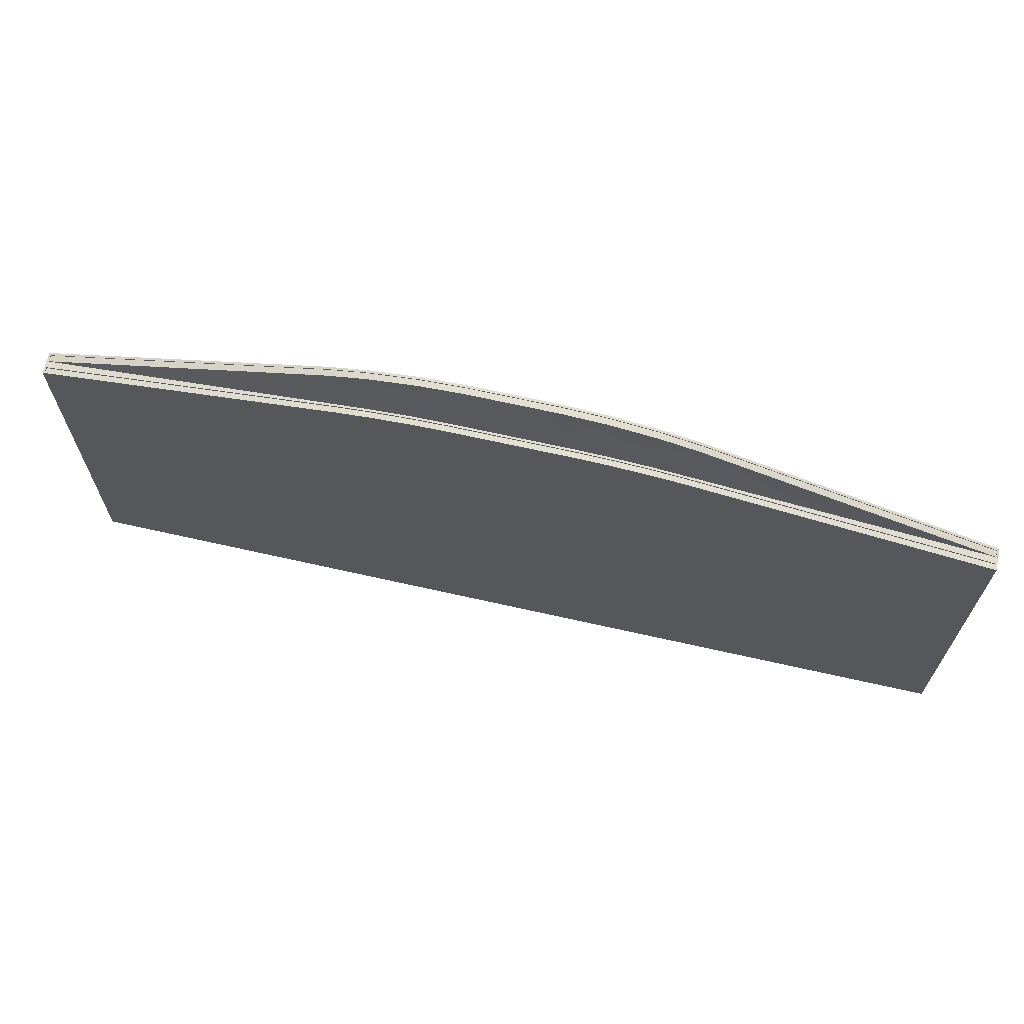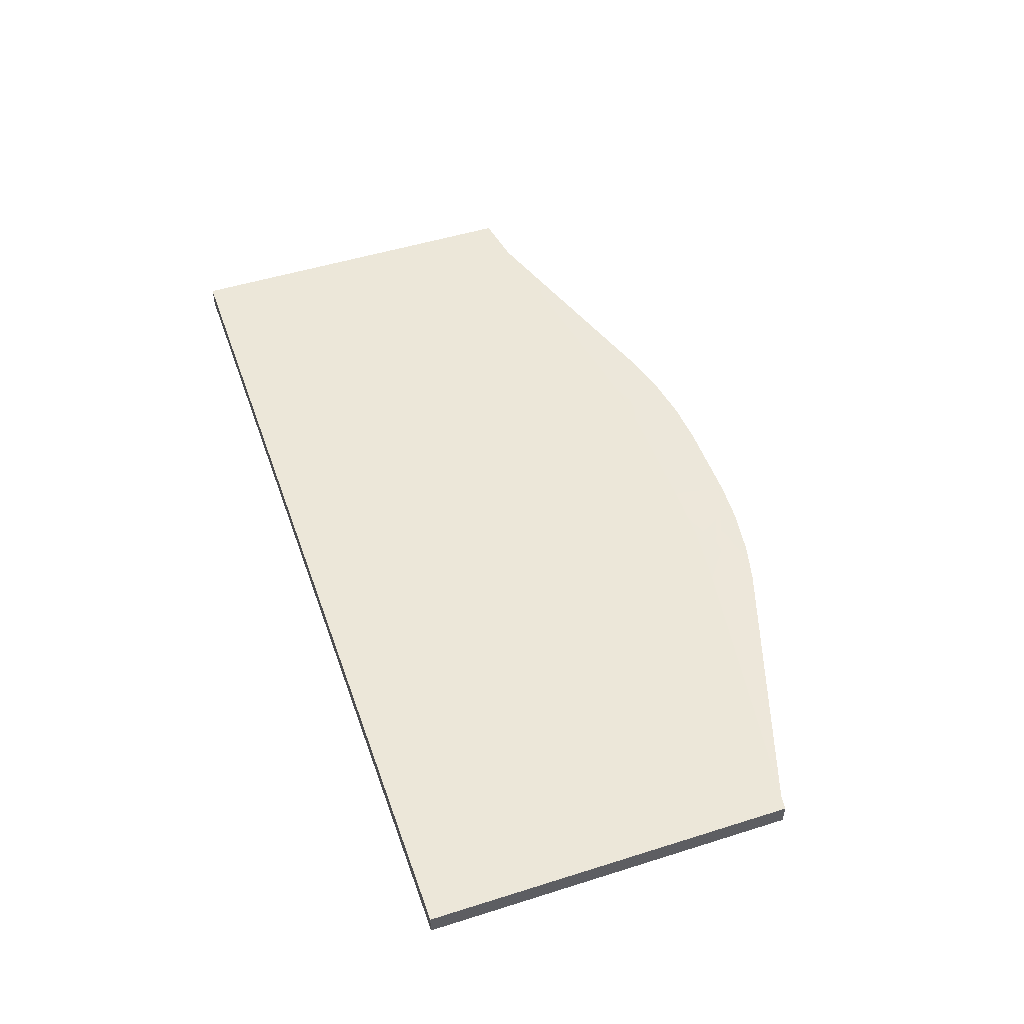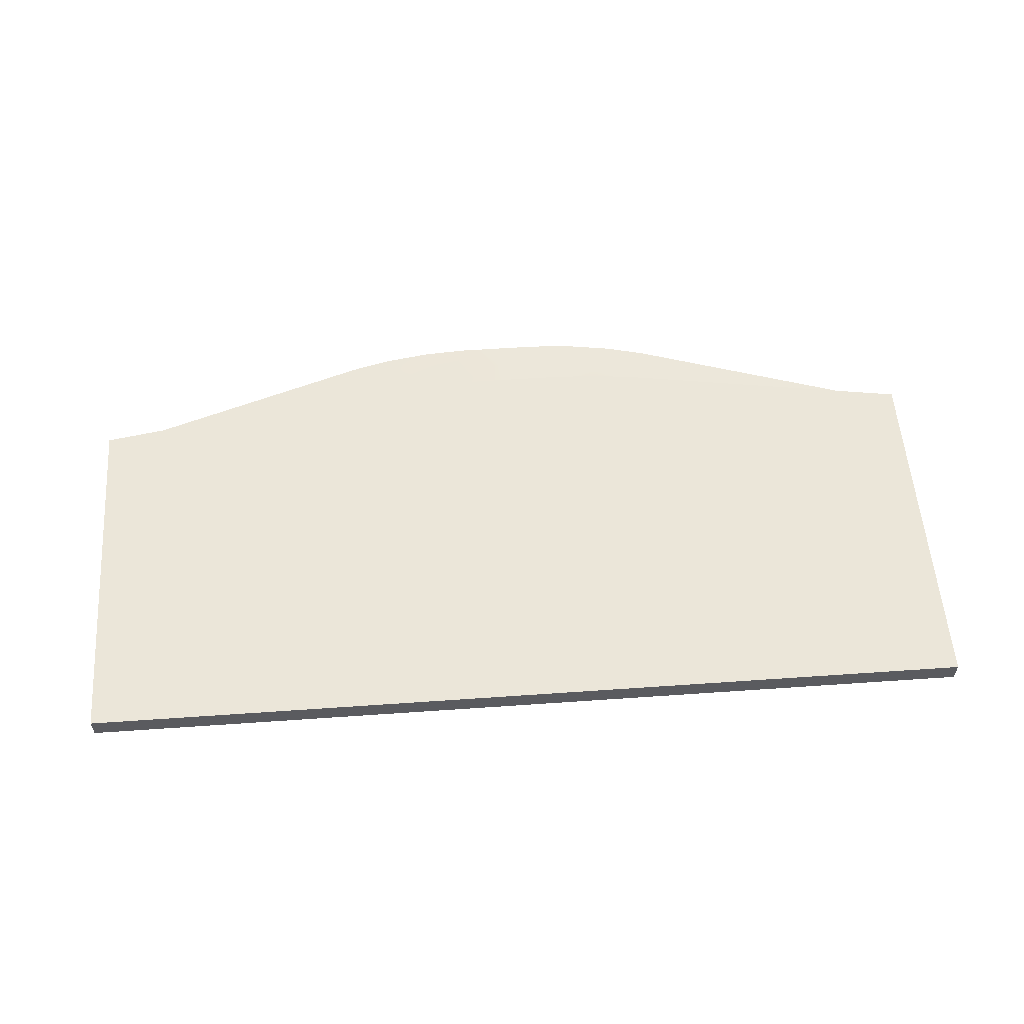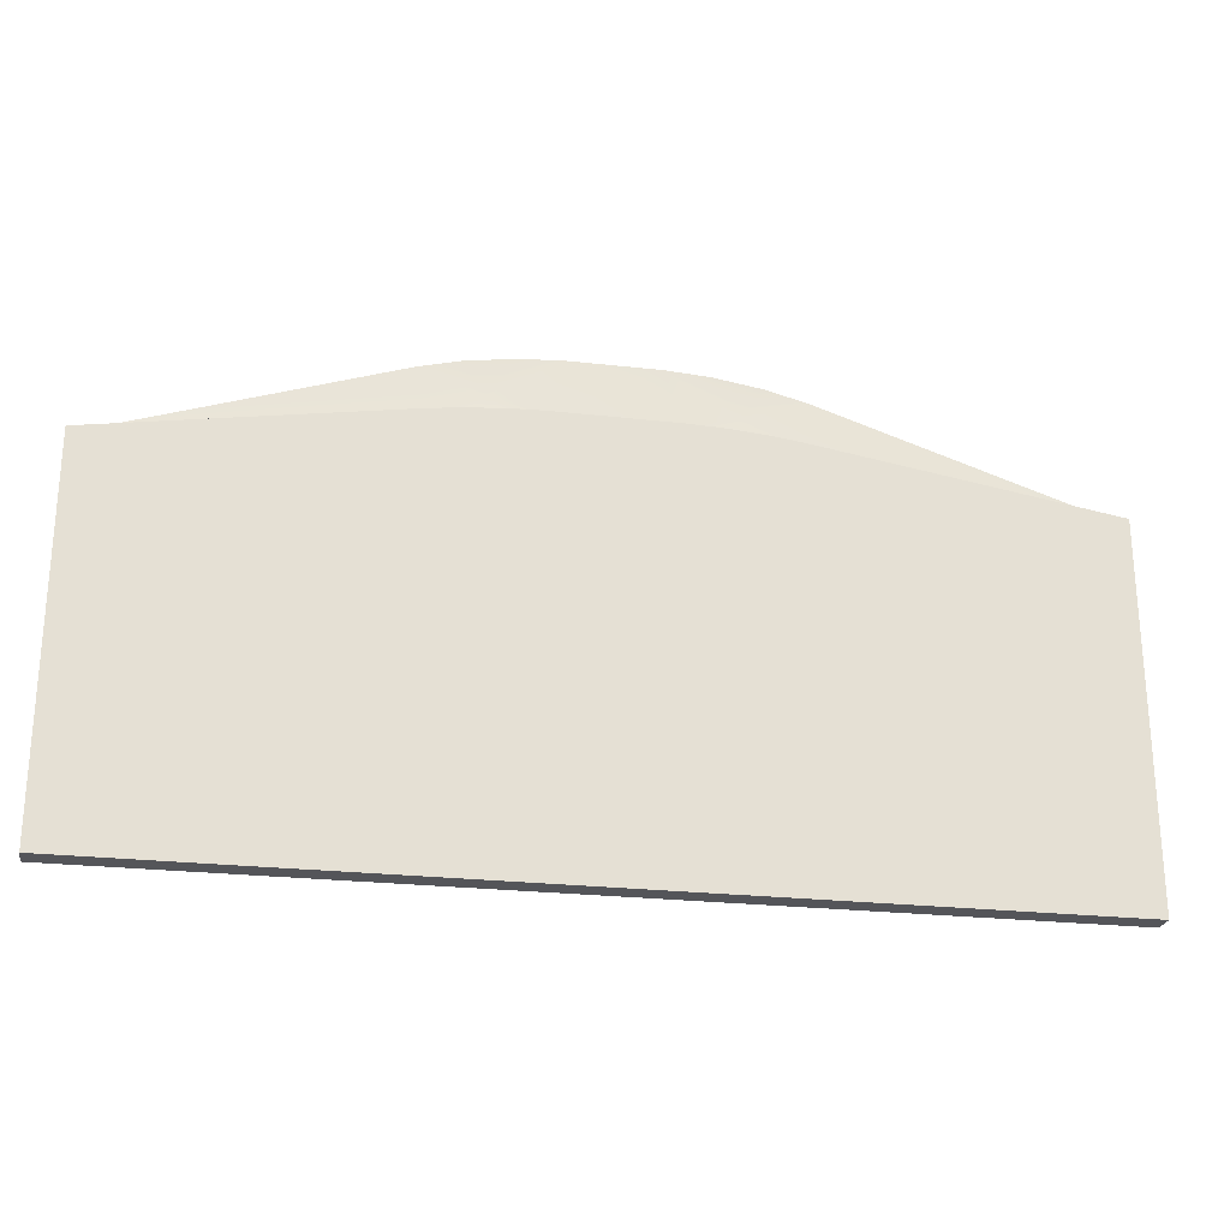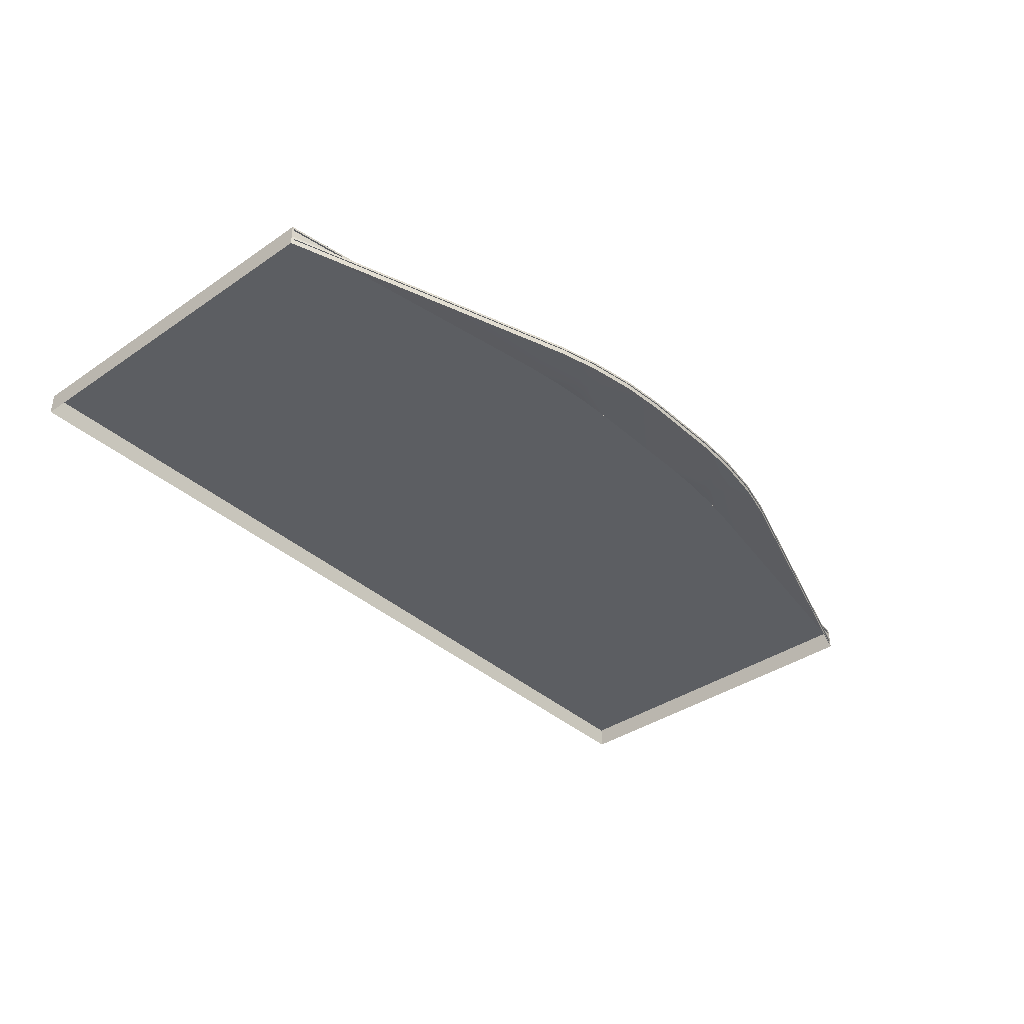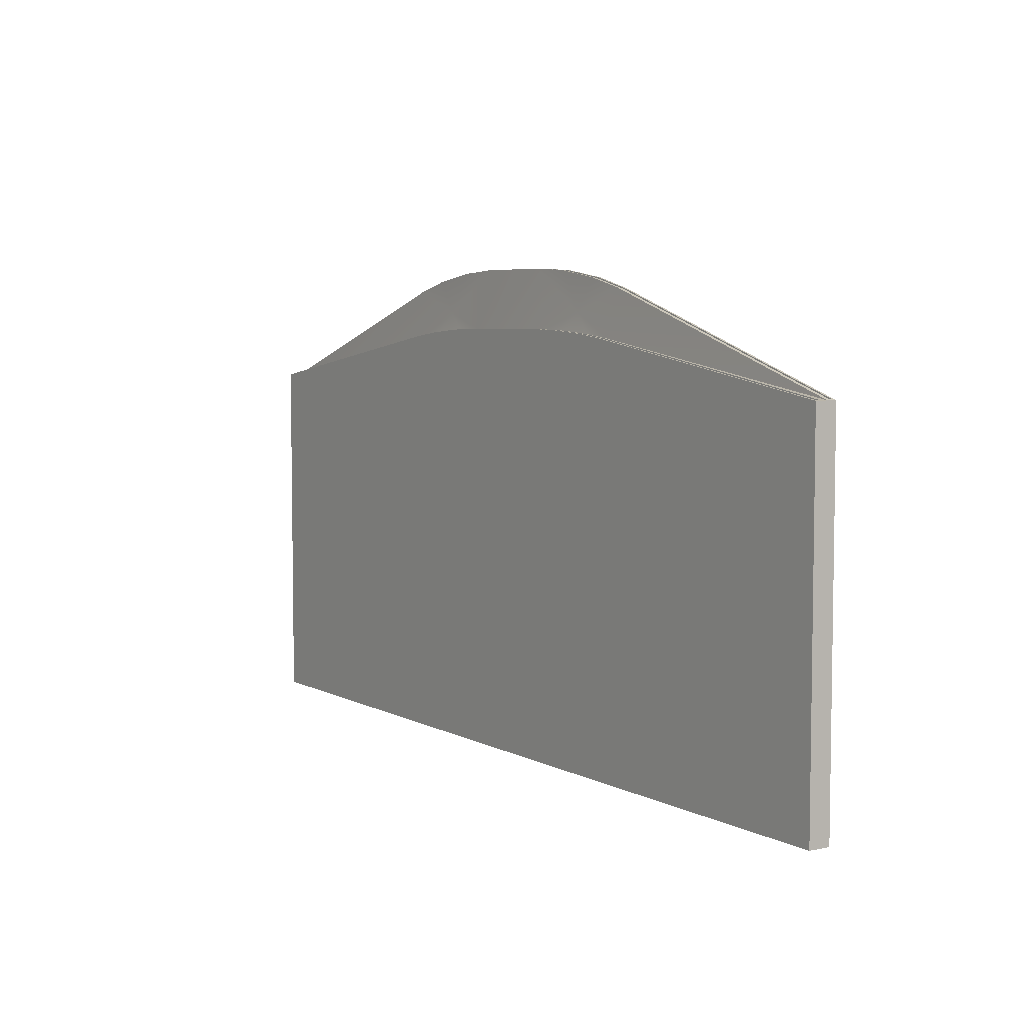
<metadata>
{"format":"obj","ext":"obj","renderer":"f3d","projection":"perspective","resolution":1024,"background":"white","views":[{"elev":66.9,"azim":-167.2,"up":"+Z"},{"elev":49.9,"azim":-109.1,"up":"+Y"},{"elev":56.1,"azim":175.8,"up":"+Y"},{"elev":-24.6,"azim":169.4,"up":"+Z"},{"elev":-37.6,"azim":-48.7,"up":"+Y"},{"elev":5.5,"azim":-123.3,"up":"+Z"}]}
</metadata>
<code>
o stage.003
v 13.93 0.2752 -6.304
v 13.93 0.4077 -6.304
v -13.79 -0 -6.304
v -13.79 0.6587 -6.304
v -13.79 0.2752 -6.304
v -13.79 0.4077 -6.304
v 13.93 -0 -6.304
v 13.93 0.6587 -6.304
v -13.79 -0 4.79
v -13.79 0.6587 4.79
v 13.93 -0 4.79
v 13.93 0.6587 4.79
v -13.79 0.2752 4.79
v 13.93 0.2752 4.79
v 13.93 0.4077 4.79
v -13.79 0.4077 4.79
v -1.258 -0 8.226
v -5.171 -0 7.623
v -2.542 -0 8.146
v -3.975 -0 7.925
v 5.311 -0 7.623
v 1.398 -0 8.226
v 4.115 -0 7.925
v 2.683 -0 8.146
v 1.398 0.2012 8.226
v 5.311 0.2012 7.623
v 3.475 0.325 6.934
v 2.683 0.2012 8.146
v 4.115 0.2012 7.925
v -5.171 0.2012 7.623
v -1.258 0.2012 8.226
v -3.335 0.325 6.934
v -3.975 0.2012 7.925
v -2.542 0.2012 8.146
v 1.877 0.5957 6.457
v 5.023 0.6587 6.211
v 2.883 0.5957 6.424
v 4.035 0.5957 6.334
v -4.882 0.5957 6.211
v -1.737 0.5957 6.457
v -3.894 0.5957 6.334
v -2.743 0.5957 6.424
v -1.737 0.4707 6.457
v -4.882 0.4707 6.211
v -2.743 0.4707 6.424
v -3.894 0.4707 6.334
v 5.023 0.4707 6.211
v 1.877 0.4707 6.457
v 4.035 0.4707 6.334
v 2.883 0.4707 6.424
v 13.87 0.07401 4.812
v 13.87 0.2012 4.812
v -13.73 0.07401 4.812
v -13.73 0.2012 4.812
v 1.398 0.2752 8.226
v 2.683 0.2752 8.146
v 4.115 0.2752 7.925
v 5.311 0.2752 7.623
v -5.171 0.2752 7.623
v -3.975 0.2752 7.925
v -2.542 0.2752 8.146
v -1.258 0.2752 8.226
v -5.171 0.07401 7.623
v -3.975 0.07401 7.925
v -2.542 0.07401 8.146
v -1.258 0.07401 8.226
v 4.115 0.07401 7.925
v 5.311 0.07401 7.623
v 2.683 0.07401 8.146
v 1.398 0.07401 8.226
v 13.87 0.07401 4.779
v 13.87 0.2012 4.779
v -13.73 0.2012 4.779
v -13.73 0.07401 4.779
v -5.171 0.2012 7.59
v -5.171 0.07401 7.59
v -3.975 0.07401 7.892
v -3.975 0.2012 7.892
v -2.542 0.07401 8.113
v -2.542 0.2012 8.113
v -1.258 0.07401 8.194
v -1.258 0.2012 8.194
v 4.115 0.07401 7.892
v 5.311 0.07401 7.59
v 5.311 0.2012 7.59
v 4.115 0.2012 7.892
v 2.683 0.07401 8.113
v 2.683 0.2012 8.113
v 1.398 0.07401 8.194
v 1.398 0.2012 8.194
v -1.737 0.4077 6.457
v -13.73 0.5957 4.8
v -13.73 0.4707 4.8
v 13.87 0.4707 4.8
v 13.87 0.5957 4.8
v -2.743 0.4077 6.424
v -3.894 0.4077 6.334
v -4.882 0.4077 6.211
v 5.023 0.4077 6.211
v 4.035 0.4077 6.334
v 2.883 0.4077 6.424
v 1.877 0.4077 6.457
v -3.894 0.6587 6.334
v -4.882 0.6587 6.211
v -2.743 0.6587 6.424
v -1.737 0.6587 6.457
v 5.023 0.5957 6.211
v 4.035 0.6587 6.334
v 2.883 0.6587 6.424
v 1.877 0.6587 6.457
v -13.73 0.5957 4.749
v -13.73 0.4707 4.749
v 13.87 0.4707 4.749
v 13.87 0.5957 4.749
v -4.882 0.5957 6.16
v -4.882 0.4707 6.16
v -3.894 0.4707 6.283
v -3.894 0.5957 6.283
v -2.743 0.4707 6.373
v -2.743 0.5957 6.373
v -1.737 0.4707 6.406
v -1.737 0.5957 6.406
v 5.023 0.4707 6.16
v 5.023 0.5957 6.16
v 4.035 0.5957 6.283
v 4.035 0.4707 6.283
v 2.883 0.5957 6.373
v 2.883 0.4707 6.373
v 1.877 0.5957 6.406
v 1.877 0.4707 6.406
f 4 2 6
f 45 121 119
f 10 6 16
f 8 15 2
f 1 11 7
f 2 14 1
f 13 3 9
f 16 5 13
f 5 7 3
f 6 1 5
f 58 14 99
f 59 32 98
f 51 84 68
f 55 27 102
f 34 82 31
f 41 120 42
f 8 4 106
f 55 56 27
f 56 57 27
f 57 58 27
f 59 60 32
f 60 61 32
f 61 62 32
f 31 90 25
f 64 79 77
f 33 80 34
f 67 87 69
f 53 76 74
f 30 78 33
f 63 77 76
f 91 96 32
f 96 97 32
f 97 98 32
f 99 100 27
f 100 101 27
f 101 102 27
f 92 115 39
f 39 118 41
f 94 123 47
f 50 130 48
f 95 124 114
f 49 128 50
f 37 129 127
f 51 14 52
f 54 9 53
f 28 55 25
f 29 56 28
f 26 57 29
f 33 59 30
f 34 60 33
f 31 61 34
f 63 20 64
f 64 19 65
f 65 17 66
f 67 21 68
f 69 23 67
f 70 24 69
f 25 62 31
f 66 22 70
f 54 59 13
f 53 18 63
f 52 58 26
f 51 21 11
f 51 72 71
f 69 89 70
f 65 81 79
f 53 73 54
f 54 75 30
f 28 90 88
f 68 83 67
f 29 88 86
f 52 85 72
f 70 81 66
f 26 86 85
f 93 10 16
f 95 15 12
f 45 91 43
f 46 96 45
f 44 97 46
f 49 99 47
f 50 100 49
f 48 101 50
f 41 104 39
f 42 103 41
f 40 105 42
f 107 108 38
f 38 109 37
f 37 110 35
f 95 36 107
f 94 99 15
f 92 104 10
f 35 106 40
f 43 102 48
f 93 98 44
f 40 129 35
f 42 122 40
f 46 119 117
f 48 121 43
f 93 111 92
f 107 125 124
f 44 117 116
f 93 116 112
f 95 113 94
f 38 127 125
f 47 126 49
f 4 8 2
f 45 43 121
f 10 4 6
f 8 12 15
f 1 14 11
f 2 15 14
f 13 5 3
f 16 6 5
f 5 1 7
f 6 2 1
f 14 15 99
f 27 58 99
f 98 16 13
f 13 59 98
f 51 71 84
f 102 91 62
f 62 91 32
f 62 55 102
f 34 80 82
f 41 118 120
f 10 104 4
f 104 103 4
f 103 105 4
f 105 106 4
f 106 110 8
f 110 109 8
f 109 108 8
f 108 36 8
f 36 12 8
f 31 82 90
f 64 65 79
f 33 78 80
f 67 83 87
f 53 63 76
f 30 75 78
f 63 64 77
f 92 111 115
f 39 115 118
f 94 113 123
f 50 128 130
f 95 107 124
f 49 126 128
f 37 35 129
f 51 11 14
f 54 13 9
f 28 56 55
f 29 57 56
f 26 58 57
f 33 60 59
f 34 61 60
f 31 62 61
f 63 18 20
f 64 20 19
f 65 19 17
f 67 23 21
f 69 24 23
f 70 22 24
f 25 55 62
f 66 17 22
f 54 30 59
f 53 9 18
f 52 14 58
f 51 68 21
f 51 52 72
f 69 87 89
f 65 66 81
f 53 74 73
f 54 73 75
f 28 25 90
f 68 84 83
f 29 28 88
f 52 26 85
f 70 89 81
f 26 29 86
f 93 92 10
f 95 94 15
f 45 96 91
f 46 97 96
f 44 98 97
f 49 100 99
f 50 101 100
f 48 102 101
f 41 103 104
f 42 105 103
f 40 106 105
f 107 36 108
f 38 108 109
f 37 109 110
f 95 12 36
f 94 47 99
f 92 39 104
f 35 110 106
f 43 91 102
f 93 16 98
f 40 122 129
f 42 120 122
f 46 45 119
f 48 130 121
f 93 112 111
f 107 38 125
f 44 46 117
f 93 44 116
f 95 114 113
f 38 37 127
f 47 123 126
f 85 71 72
f 73 76 75
f 75 77 78
f 78 79 80
f 80 81 82
f 85 83 84
f 86 87 83
f 87 90 89
f 82 89 90
f 122 130 129
f 111 116 115
f 116 118 115
f 117 120 118
f 119 122 120
f 124 126 123
f 125 128 126
f 127 130 128
f 124 113 114
f 85 84 71
f 73 74 76
f 75 76 77
f 78 77 79
f 80 79 81
f 85 86 83
f 86 88 87
f 87 88 90
f 82 81 89
f 122 121 130
f 111 112 116
f 116 117 118
f 117 119 120
f 119 121 122
f 124 125 126
f 125 127 128
f 127 129 130
f 124 123 113

</code>
